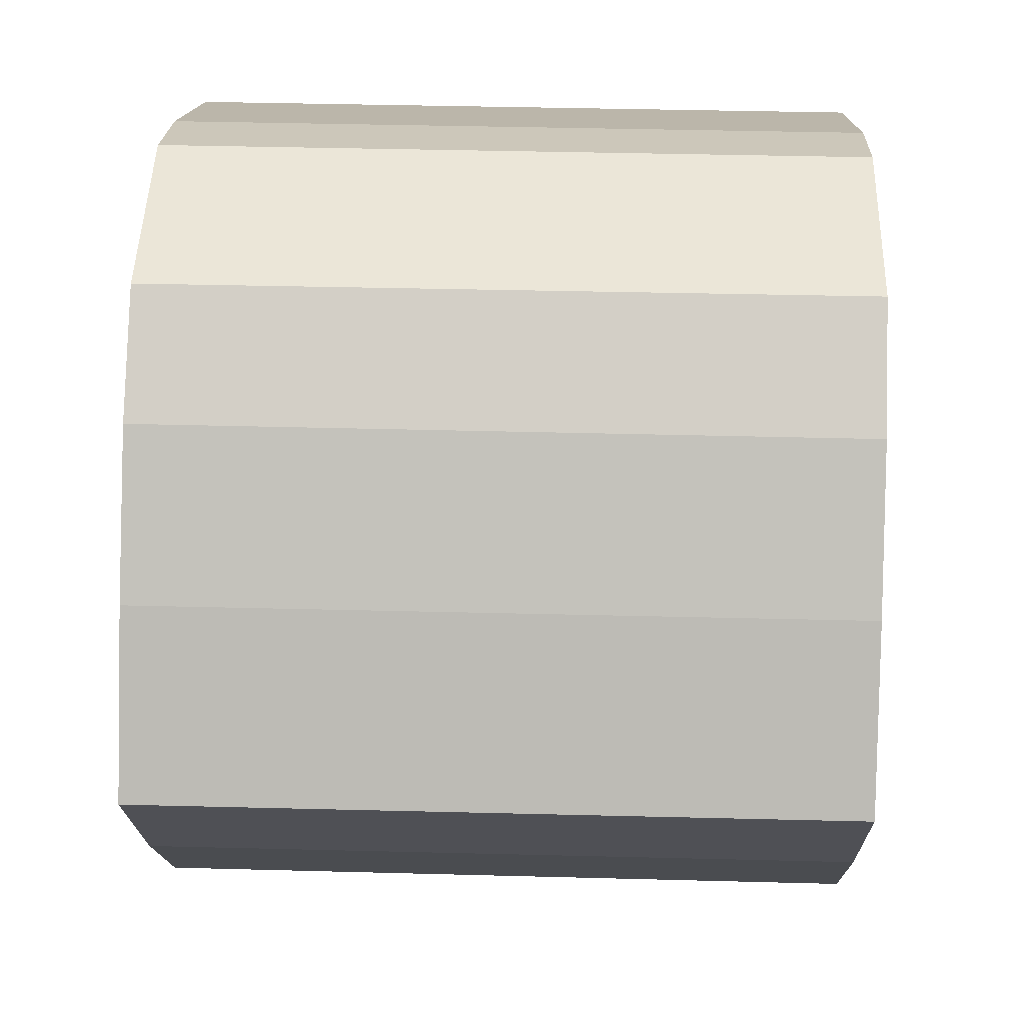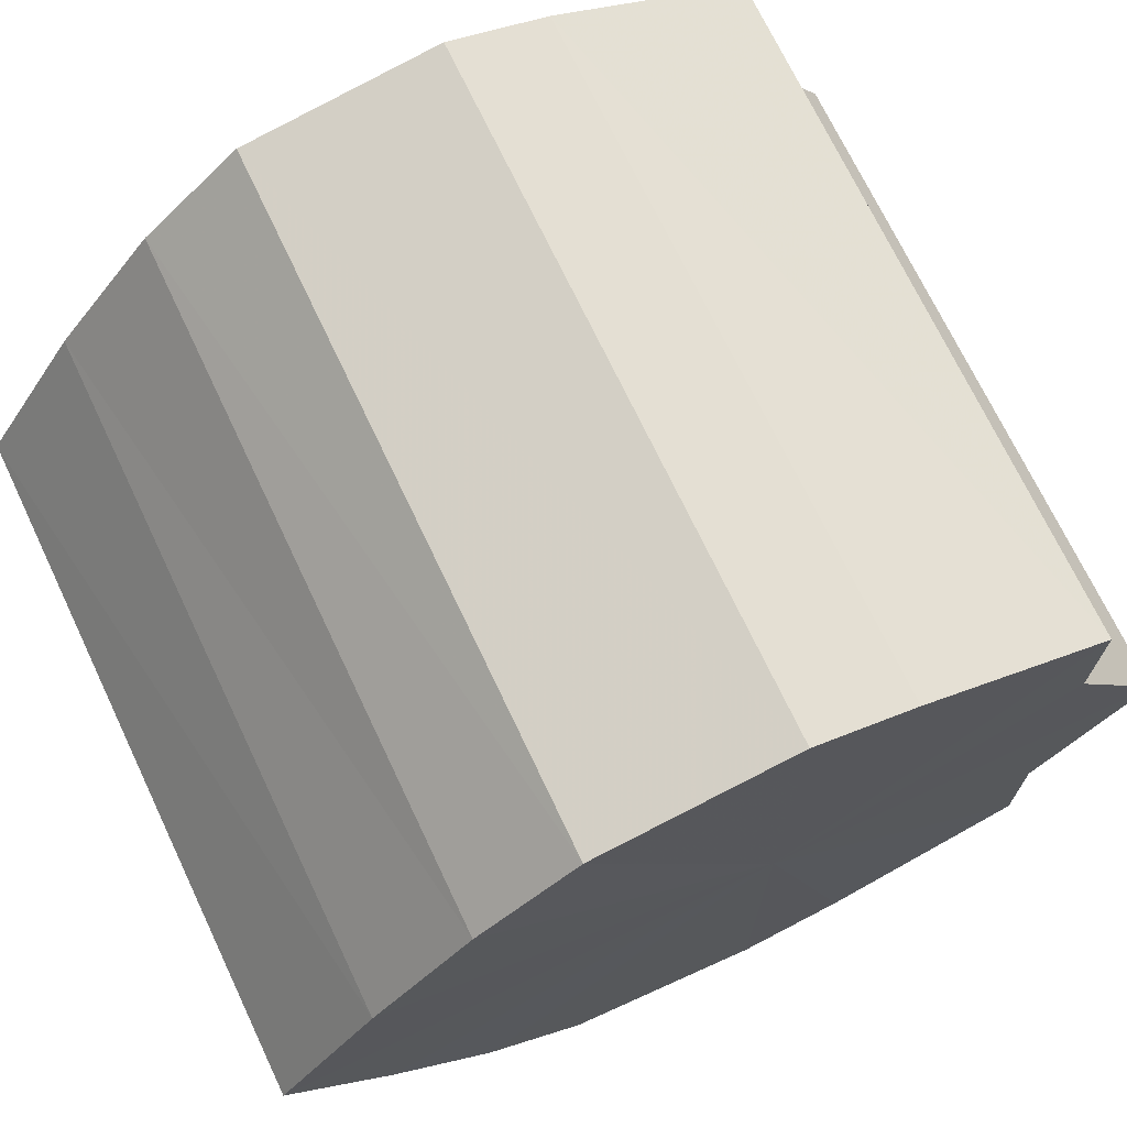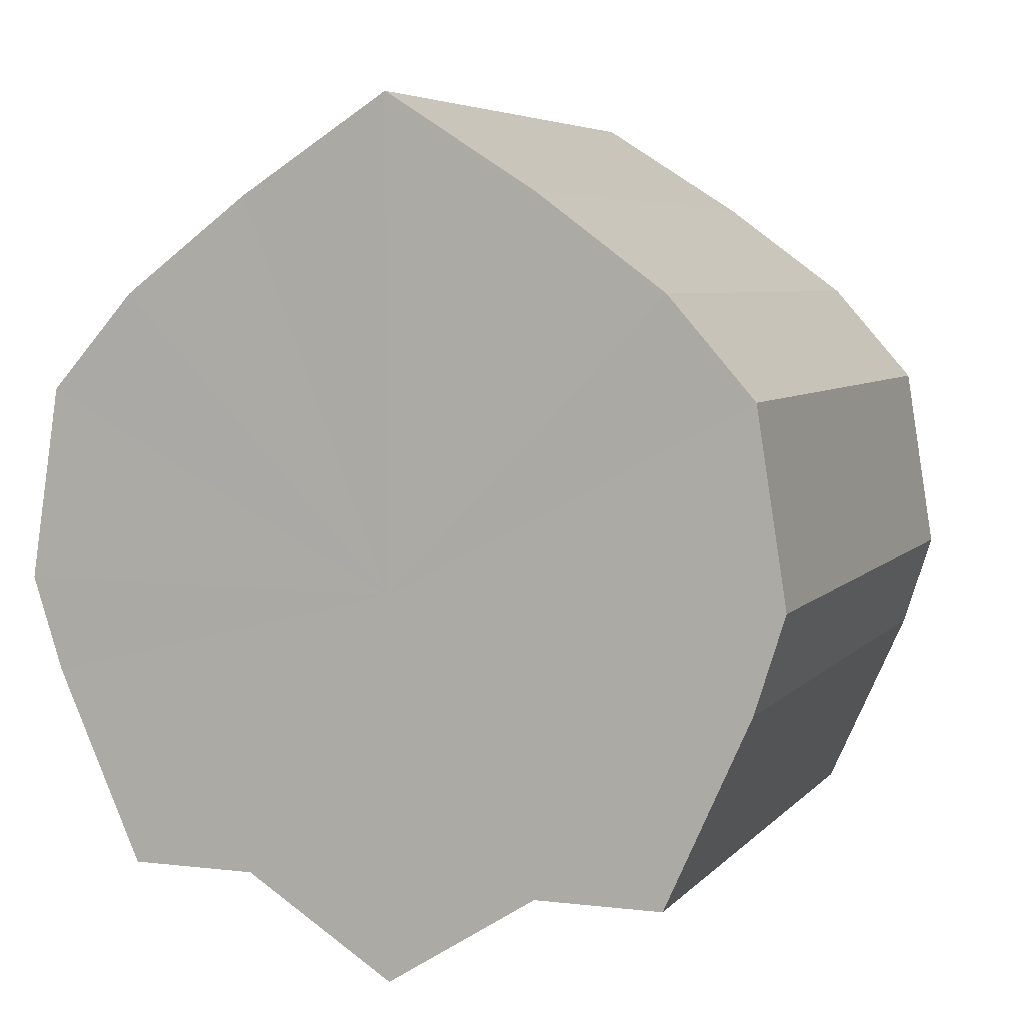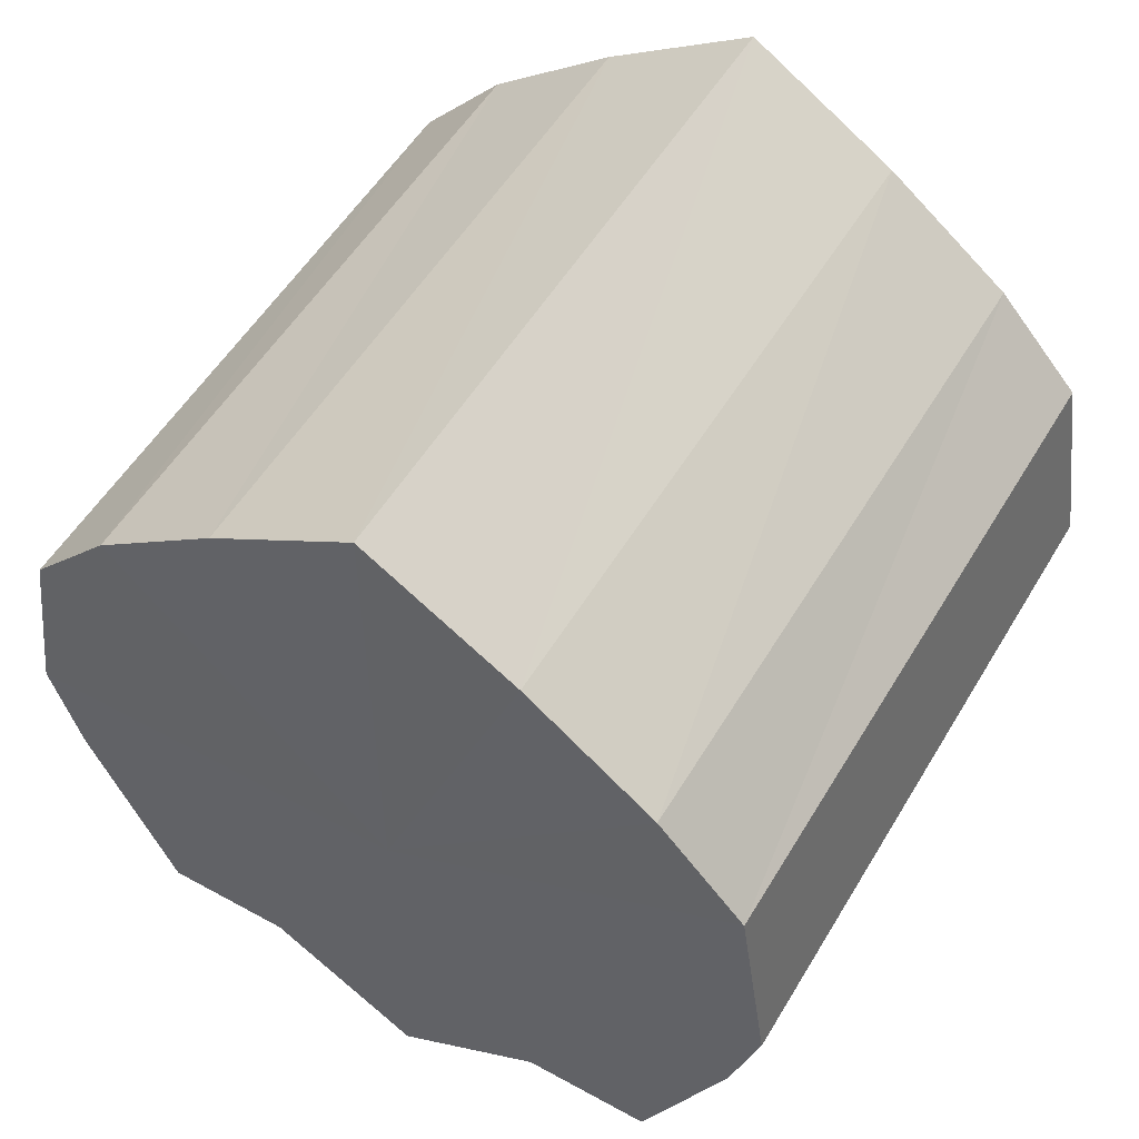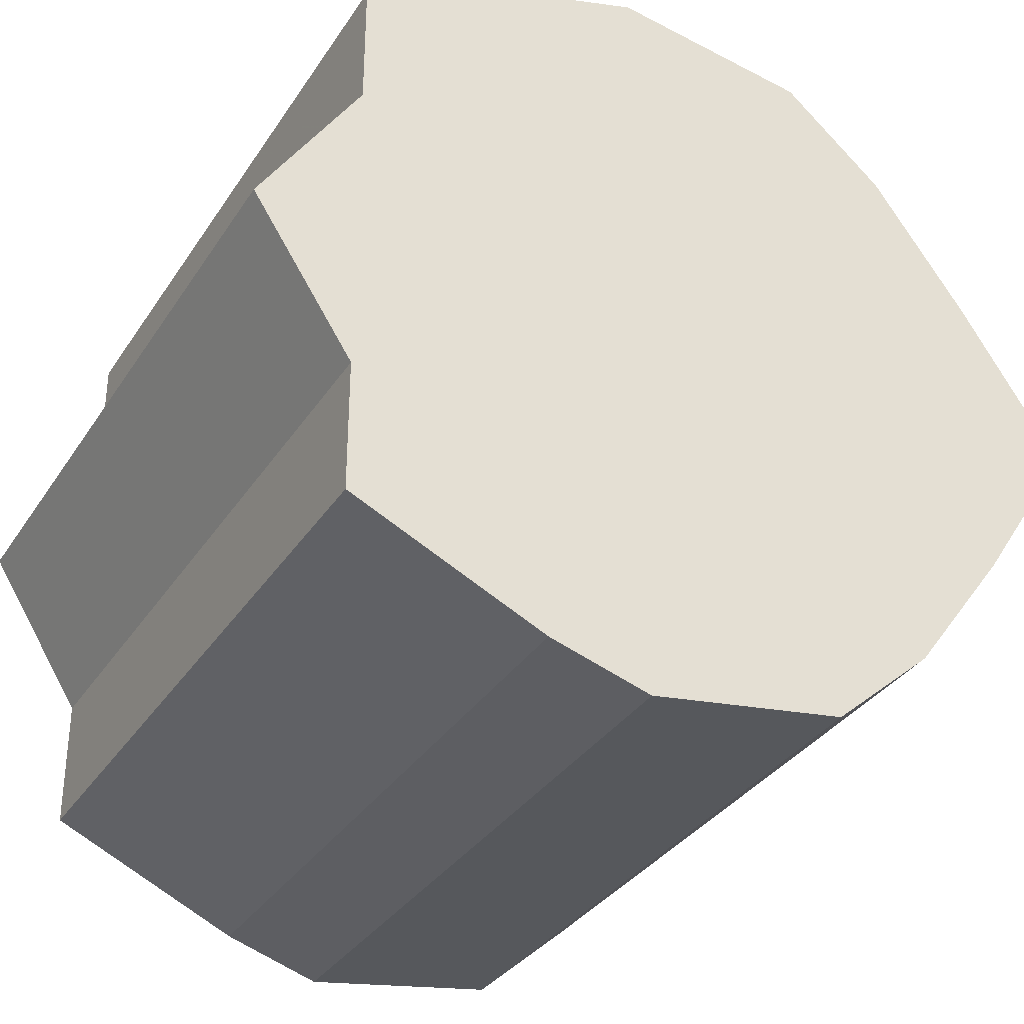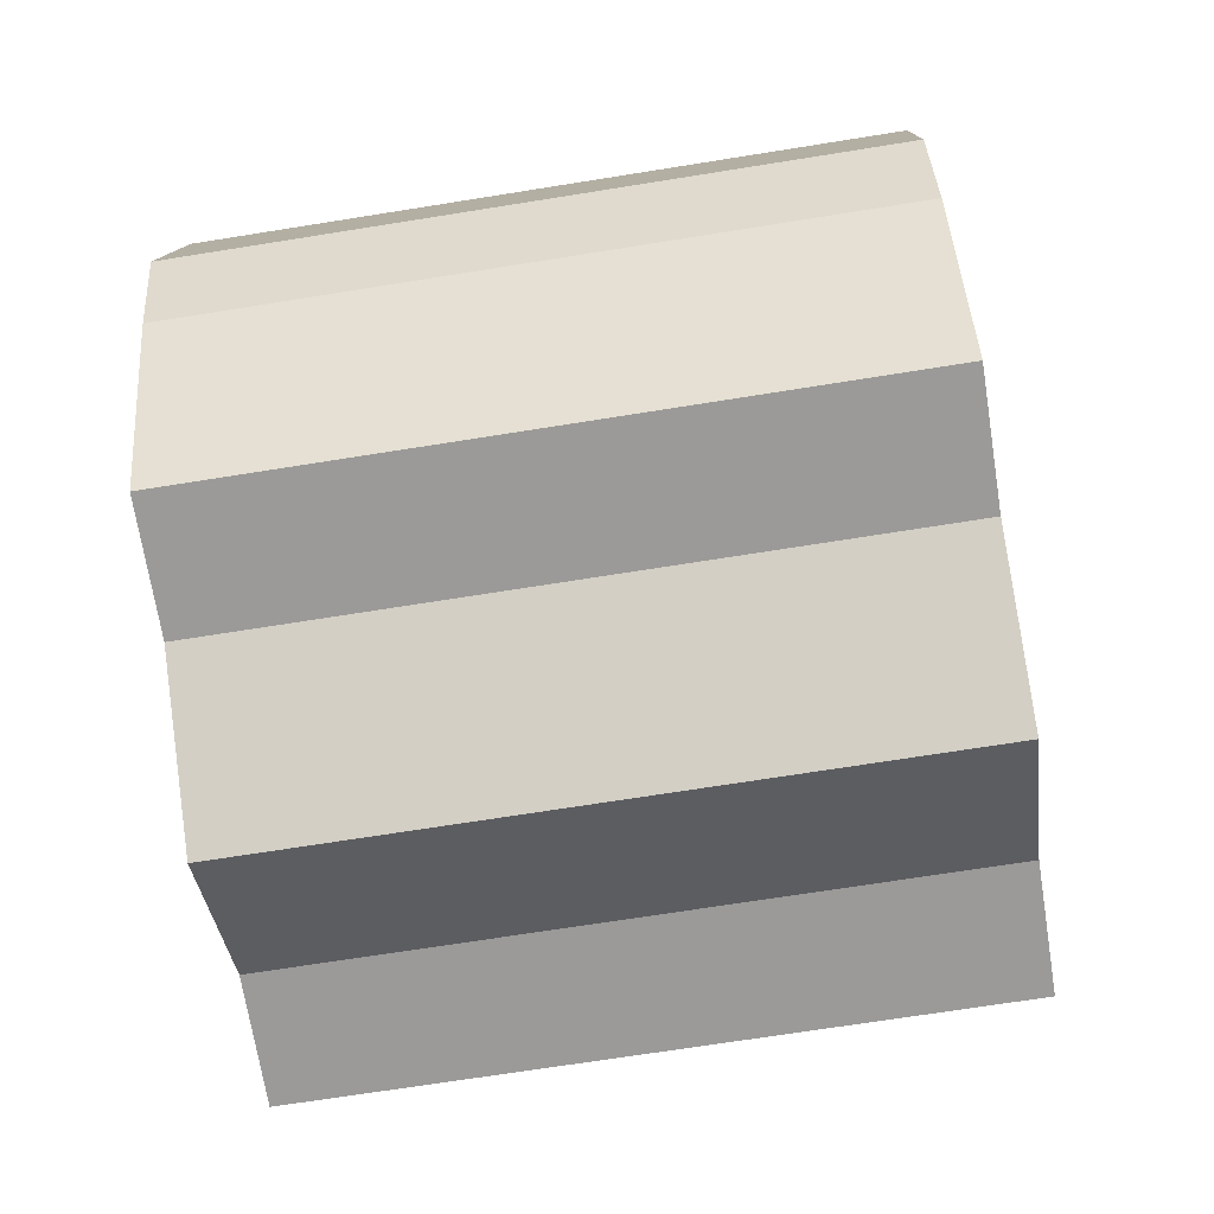
<metadata>
{"format":"obj","ext":"obj","renderer":"f3d","projection":"perspective","resolution":1024,"background":"white","views":[{"elev":38.3,"azim":-178.1,"up":"+Z"},{"elev":71.1,"azim":-115.4,"up":"+Z"},{"elev":5.5,"azim":-69.0,"up":"+Y"},{"elev":53.7,"azim":120.3,"up":"+Y"},{"elev":-33.7,"azim":61.8,"up":"+Z"},{"elev":-69.4,"azim":-170.9,"up":"+Y"}]}
</metadata>
<code>
o 6641
v 2179 1888 8.117
v 2179 1888 8.12
v 2179 1888 8.117
v 2179 1888 8.129
v 2179 1888 8.12
v 2179 1888 8.12
v 2179 1888 8.12
v 2179 1888 8.142
v 2179 1888 8.129
v 2179 1888 8.129
v 2179 1888 8.129
v 2179 1888 8.158
v 2179 1888 8.142
v 2179 1888 8.142
v 2179 1888 8.142
v 2179 1888 8.174
v 2179 1888 8.158
v 2179 1888 8.158
v 2179 1888 8.158
v 2179 1888 8.187
v 2179 1888 8.174
v 2179 1888 8.174
v 2179 1888 8.174
v 2179 1888 8.196
v 2179 1888 8.187
v 2179 1888 8.187
v 2179 1888 8.187
v 2179 1888 8.199
v 2179 1888 8.196
v 2179 1888 8.196
v 2179 1888 8.196
v 2179 1888 8.199
v 2179 1888 8.117
v 2179 1888 8.12
v 2179 1888 8.12
v 2179 1888 8.129
v 2179 1888 8.129
v 2179 1888 8.12
v 2179 1888 8.117
v 2179 1888 8.129
v 2179 1888 8.12
v 2179 1888 8.142
v 2179 1888 8.142
v 2179 1888 8.142
v 2179 1888 8.129
v 2179 1888 8.158
v 2179 1888 8.142
v 2179 1888 8.158
v 2179 1888 8.158
v 2179 1888 8.174
v 2179 1888 8.158
v 2179 1888 8.187
v 2179 1888 8.174
v 2179 1888 8.174
v 2179 1888 8.174
v 2179 1888 8.196
v 2179 1888 8.187
v 2179 1888 8.199
v 2179 1888 8.196
v 2179 1888 8.187
v 2179 1888 8.187
v 2179 1888 8.196
v 2179 1888 8.199
v 2179 1888 8.196
v 2179 1888 8.158
v 2179 1888 8.12
v 2179 1888 8.117
v 2179 1888 8.129
v 2179 1888 8.12
v 2179 1888 8.142
v 2179 1888 8.129
v 2179 1888 8.158
v 2179 1888 8.142
v 2179 1888 8.174
v 2179 1888 8.158
v 2179 1888 8.187
v 2179 1888 8.174
v 2179 1888 8.196
v 2179 1888 8.187
v 2179 1888 8.199
v 2179 1888 8.196
v 2179 1888 8.158
v 2179 1888 8.117
v 2179 1888 8.12
v 2179 1888 8.12
v 2179 1888 8.129
v 2179 1888 8.129
v 2179 1888 8.142
v 2179 1888 8.142
v 2179 1888 8.158
v 2179 1888 8.158
v 2179 1888 8.174
v 2179 1888 8.174
v 2179 1888 8.187
v 2179 1888 8.187
v 2179 1888 8.196
v 2179 1888 8.196
v 2179 1888 8.199
f 1 2 3
f 2 4 5
f 6 1 7
f 4 8 9
f 10 6 11
f 8 12 13
f 14 10 15
f 12 16 17
f 18 14 19
f 16 20 21
f 22 18 23
f 20 24 25
f 26 22 27
f 24 28 29
f 30 26 31
f 28 30 32
f 33 34 35
f 35 36 37
f 38 39 33
f 40 41 38
f 37 42 43
f 44 45 40
f 46 47 44
f 43 48 49
f 50 51 46
f 52 53 50
f 49 54 55
f 56 57 52
f 58 59 56
f 55 60 61
f 62 63 58
f 61 64 62
f 65 66 67
f 65 68 66
f 65 67 69
f 65 70 68
f 65 69 71
f 65 72 70
f 65 71 73
f 65 74 72
f 65 73 75
f 65 76 74
f 65 75 77
f 65 78 76
f 65 77 79
f 65 80 78
f 65 79 81
f 65 81 80
f 82 83 84
f 82 85 83
f 82 84 86
f 82 87 85
f 82 86 88
f 82 89 87
f 82 88 90
f 82 91 89
f 82 90 92
f 82 93 91
f 82 92 94
f 82 95 93
f 82 94 96
f 82 97 95
f 82 96 98
f 82 98 97

</code>
